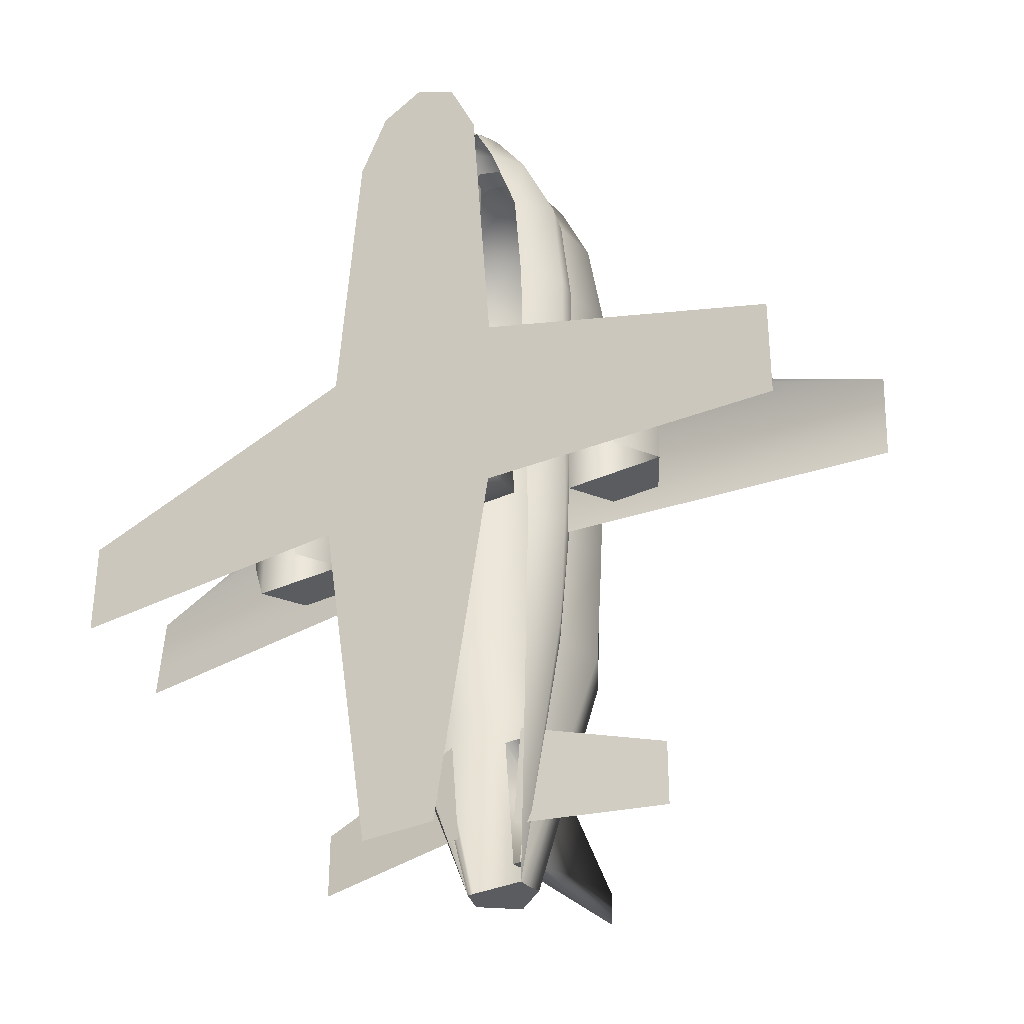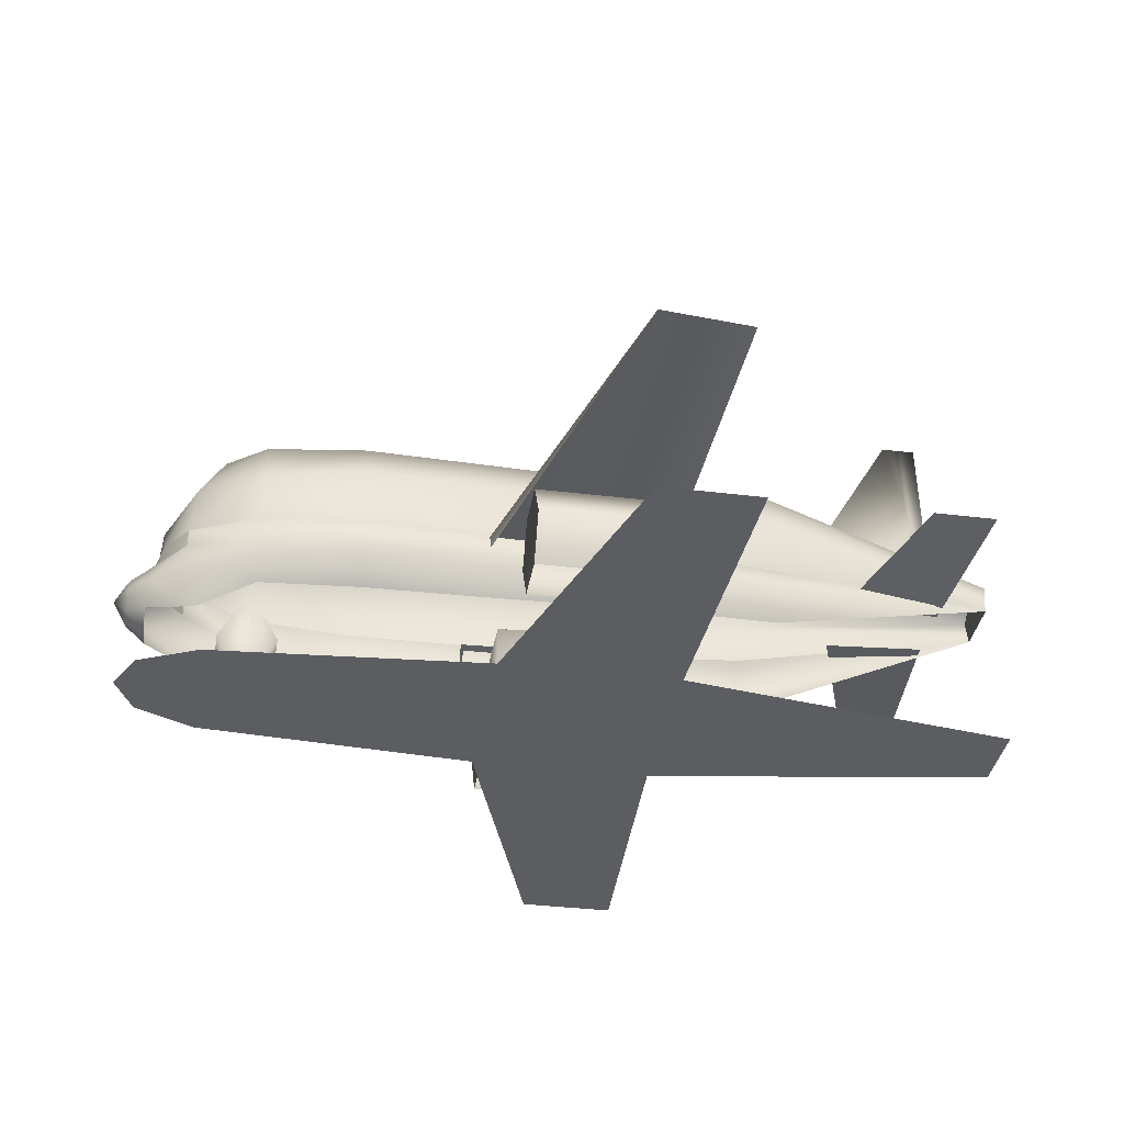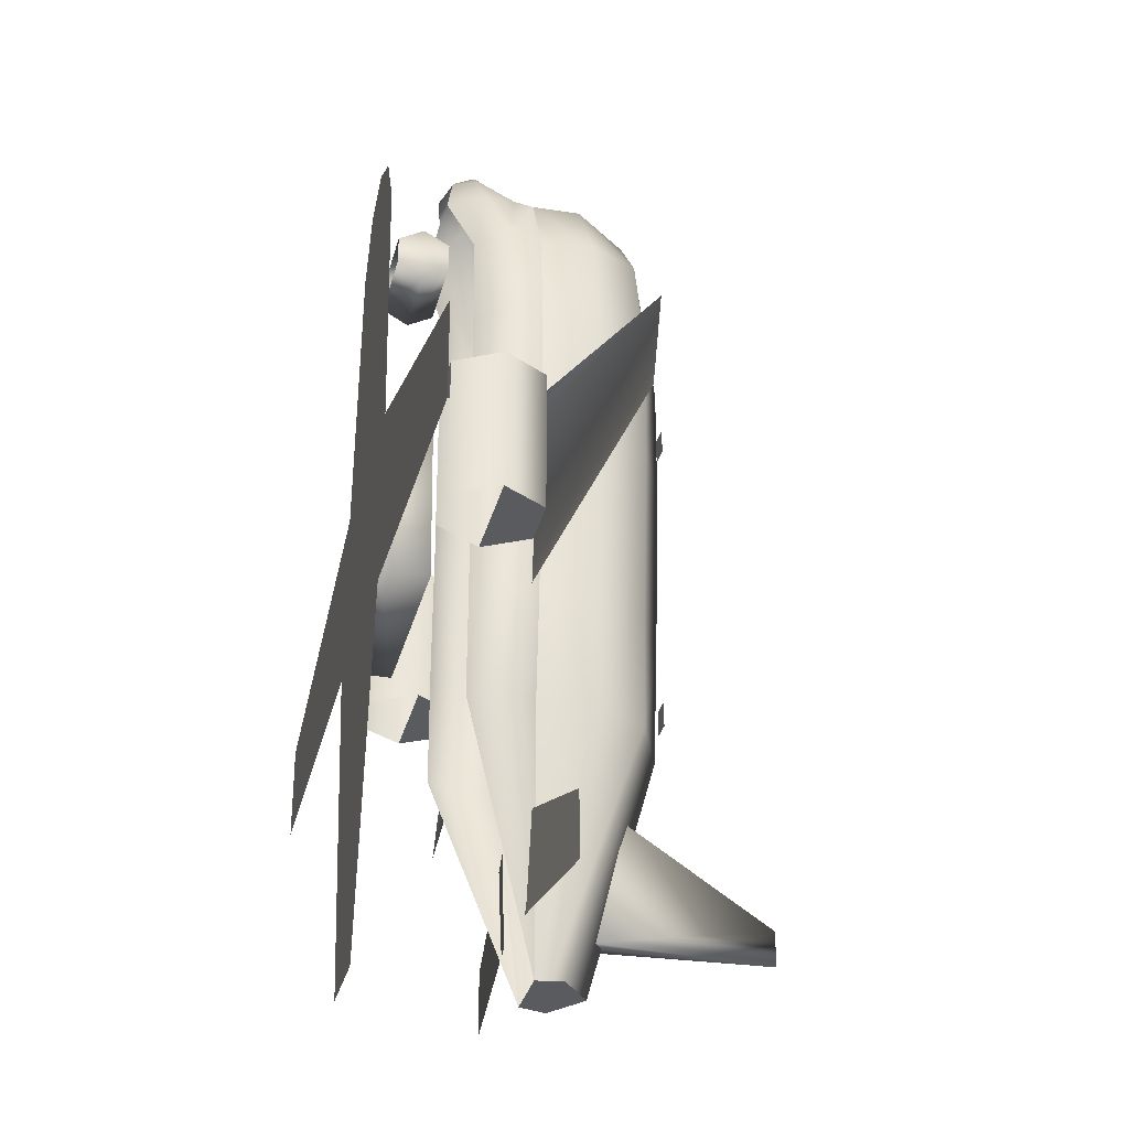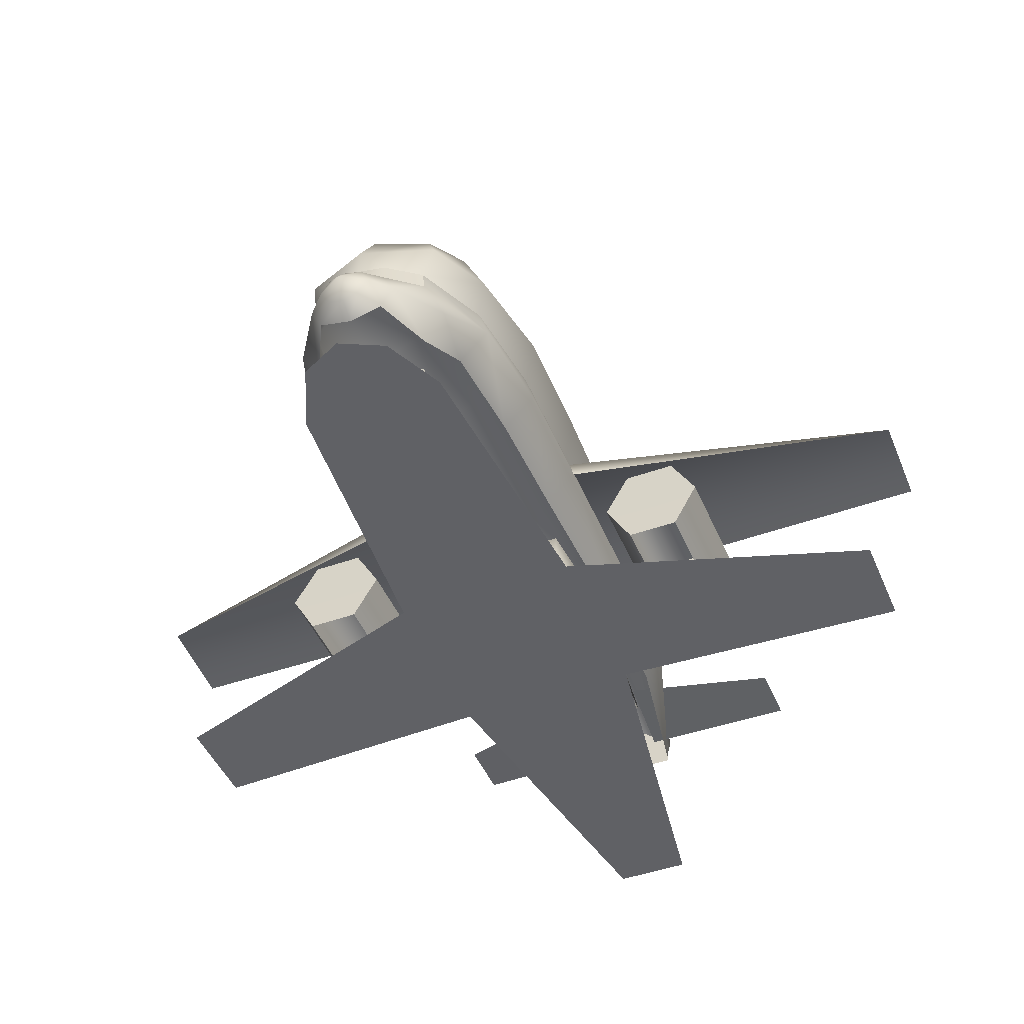
<metadata>
{"format":"obj","ext":"obj","renderer":"f3d","projection":"perspective","resolution":1024,"background":"white","views":[{"elev":-33.7,"azim":31.7,"up":"+Z"},{"elev":-35.4,"azim":80.7,"up":"+Y"},{"elev":-32.6,"azim":76.0,"up":"+Z"},{"elev":-46.1,"azim":22.2,"up":"+Y"}]}
</metadata>
<code>
o polygon0
g polygon0
v 1.031 1.764 1.636
v 1.022 1.765 0.4666
v 1.118 2.306 1.636
v 1.102 2.299 0.4668
v 0.7256 2.873 1.636
v 0.7029 2.86 0.467
v 0 3.169 1.636
v 0 3.169 0.4678
v -0.7256 2.873 1.636
v -0.7029 2.86 0.467
v -1.118 2.306 1.636
v -1.102 2.299 0.4668
v -1.031 1.764 1.636
v -1.022 1.765 0.4666
v 0.8416 1.765 -2.54
v 0.3101 1.892 -4.935
v 0.9668 2.274 -2.54
v 0.3149 2.023 -4.935
v 0.666 2.808 -2.54
v 0.3513 2.153 -4.935
v 0 3.084 -2.54
v 0 2.43 -4.935
v -0.666 2.808 -2.54
v -0.3513 2.153 -4.935
v -0.9668 2.274 -2.54
v -0.3149 2.023 -4.935
v -0.8416 1.765 -2.54
v -0.2786 1.892 -4.935
v 0.9521 1.765 -1.433
v 0.8416 1.765 -2.54
v 1.032 2.276 -1.432
v 0.9668 2.274 -2.54
v 0.6973 2.813 -1.431
v 0.666 2.808 -2.54
v 0 3.123 -1.432
v 0 3.084 -2.54
v -0.6973 2.813 -1.431
v -0.666 2.808 -2.54
v -1.032 2.276 -1.432
v -0.9668 2.274 -2.54
v -0.9521 1.765 -1.433
v -0.8416 1.765 -2.54
v 1.022 1.765 0.4666
v 0.9521 1.765 -1.433
v 1.102 2.299 0.4668
v 1.032 2.276 -1.432
v 0.7029 2.86 0.467
v 0.6973 2.813 -1.431
v 0 3.169 0.4678
v 0 3.123 -1.432
v -0.7029 2.86 0.467
v -0.6973 2.813 -1.431
v -1.102 2.299 0.4668
v -1.032 2.276 -1.432
v -1.022 1.765 0.4666
v -0.9521 1.765 -1.433
v 1.118 2.306 1.636
v 0.7256 2.873 1.636
v 0.9595 2.277 2.631
v 0.7302 2.766 2.631
v 0.6729 2.212 3.274
v 0.5051 2.696 3.033
v 0 2.1 3.59
v 0 2.613 3.3
v -0.6729 2.212 3.274
v -0.5051 2.696 3.033
v -0.9595 2.277 2.631
v -0.7302 2.766 2.631
v -0.2563 1.217 3.87
v -0.4387 1.218 3.685
v -0.1465 1.051 3.87
v -0.321 0.9824 3.684
v 0.001953 1.007 3.87
v 0 0.9001 3.684
v 0.1465 1.051 3.87
v 0.321 0.9824 3.684
v 0.2563 1.217 3.87
v 0.4387 1.218 3.685
v -0.5896 1.764 3.334
v -0.6204 1.557 3.338
v -0.271 1.763 3.565
v -0.2852 1.557 3.593
v 0 1.763 3.614
v 0 1.558 3.686
v 0.271 1.763 3.565
v 0.2852 1.557 3.593
v 0.5896 1.764 3.334
v 0.6204 1.557 3.338
v 0.2563 1.217 3.87
v 0.4387 1.218 3.685
v 0.1655 1.378 3.87
v 0.3298 1.433 3.686
v 0.001953 1.437 3.87
v 0 1.558 3.686
v -0.1655 1.378 3.87
v -0.3298 1.433 3.686
v -0.2563 1.217 3.87
v -0.4387 1.218 3.685
v -0.8179 0.2971 0.2715
v -0.8179 0.7712 0.2715
v -0.9304 0.2971 -1.425
v -0.9304 0.7712 -1.425
v 0.9304 0.2971 -1.425
v 0.9304 0.7712 -1.425
v 0.8179 0.2971 0.2715
v 0.8179 0.7712 0.2715
v 0.7302 2.766 2.631
v 0.7256 2.873 1.636
v 0 3.044 2.631
v 0 3.169 1.636
v -0.7302 2.766 2.631
v -0.7256 2.873 1.636
v -0.9595 2.277 2.631
v -1.118 2.306 1.636
v 0.8643 1.135 -1.438
v 0.8413 1.135 -2.54
v 1.098 1.45 -1.436
v 1.032 1.45 -2.54
v 0.9521 1.765 -1.433
v 0.8416 1.765 -2.54
v 0.813 1.135 0.4656
v 0.8643 1.135 -1.438
v 1.108 1.45 0.4661
v 1.098 1.45 -1.436
v 1.022 1.765 0.4666
v 0.9521 1.765 -1.433
v 0.7917 1.135 1.636
v 0.813 1.135 0.4656
v 1.102 1.45 1.636
v 1.108 1.45 0.4661
v 1.031 1.764 1.636
v 1.022 1.765 0.4666
v 0.7139 1.135 2.631
v 0.7917 1.135 1.636
v 1.006 1.45 2.631
v 1.102 1.45 1.636
v 0.9177 1.765 2.631
v 1.031 1.764 1.636
v 0.6729 2.212 3.274
v 0.5896 1.764 3.334
v 0.9595 2.277 2.631
v 0.9177 1.765 2.631
v 1.118 2.306 1.636
v 1.031 1.764 1.636
v -0.4011 0.9517 2.525
v 0.4011 0.9517 2.525
v -0.3955 0.696 2.378
v 0.3955 0.696 2.378
v -0.3955 0.4407 2.525
v 0.3955 0.4407 2.525
v 0.1013 3.156 -1.93
v 0.1013 3.156 -2.185
v 0 3.156 -1.929
v 0 3.156 -2.185
v -0.1013 3.156 -1.93
v -0.1013 3.156 -2.185
v 0.1013 3.2 1.16
v 0.1013 3.2 0.9062
v 0 3.2 1.16
v 0 3.2 0.9062
v -0.1013 3.2 1.16
v -0.1013 3.2 0.9062
v -0.813 1.135 0.4656
v -0.7917 1.135 1.636
v -1.108 1.45 0.4661
v -1.102 1.45 1.636
v -1.022 1.765 0.4666
v -1.031 1.764 1.636
v -0.5896 1.764 3.334
v -0.6729 2.212 3.274
v -0.9177 1.765 2.631
v -0.9595 2.277 2.631
v -1.031 1.764 1.636
v -1.118 2.306 1.636
v -0.9521 1.765 -1.433
v -0.8416 1.765 -2.54
v -1.098 1.45 -1.436
v -1.032 1.45 -2.54
v -0.8643 1.135 -1.438
v -0.8413 1.135 -2.54
v -0.7917 1.135 1.636
v -0.7139 1.135 2.631
v -1.102 1.45 1.636
v -1.006 1.45 2.631
v -1.031 1.764 1.636
v -0.9177 1.765 2.631
v -2.369 1.118 -1.321
v -2.368 1.118 0.1074
v -2.118 1.549 -1.321
v -2.118 1.548 0.1074
v -1.617 1.549 -1.321
v -1.618 1.548 0.1074
v -0.8643 1.135 -1.438
v -0.813 1.135 0.4656
v -1.098 1.45 -1.436
v -1.108 1.45 0.4661
v -0.9521 1.765 -1.433
v -1.022 1.765 0.4666
v 2.343 1.118 0.1074
v 2.344 1.118 -1.321
v 2.093 1.548 0.1074
v 2.094 1.549 -1.321
v 1.594 1.548 0.1074
v 1.593 1.549 -1.321
v 0.4011 0.9517 2.82
v -0.4011 0.9517 2.82
v 0.3955 0.696 2.968
v -0.3955 0.696 2.968
v 0.3955 0.4407 2.82
v -0.3955 0.4407 2.82
v 0.3149 2.023 -4.935
v 0.3101 1.892 -4.935
v 0 2.023 -4.935
v 0 1.892 -4.935
v -0.3149 2.023 -4.935
v -0.2786 1.892 -4.935
v 0.3513 2.153 -4.935
v 0.3149 2.023 -4.935
v 0 2.153 -4.935
v 0 2.023 -4.935
v -0.3513 2.153 -4.935
v -0.3149 2.023 -4.935
v -0.321 0.9824 3.684
v -0.4387 1.218 3.685
v -0.5725 0.8848 3.195
v -0.7742 1.218 3.197
v -0.7139 1.135 2.631
v -1.006 1.45 2.631
v 0.321 0.9824 3.684
v 0.5747 0.8848 3.195
v 0.4387 1.218 3.685
v 0.7788 1.218 3.197
v 0.6204 1.557 3.338
v 1.006 1.45 2.631
v 0.5896 1.764 3.334
v 0.6729 2.212 3.274
v 0.271 1.763 3.565
v 0 2.1 3.59
v 0 1.763 3.614
v -0.271 1.763 3.565
v -0.3955 0.696 2.378
v -0.3955 0.4407 2.525
v -0.3955 0.696 2.673
v -0.3955 0.4407 2.82
v -0.3955 0.696 2.968
v 0.4011 0.9517 2.82
v 0.3955 0.696 2.968
v 0.3955 0.696 2.673
v 0.3955 0.4407 2.82
v 0.3955 0.4407 2.525
v -2.118 1.548 0.1074
v -2.368 1.118 0.1074
v -1.868 1.118 0.09155
v -2.118 0.675 0.1074
v -1.618 0.675 0.1074
v -1.618 0.675 0.1074
v -1.368 1.118 0.1074
v -1.868 1.118 0.09155
v -1.618 1.548 0.1074
v -2.118 1.548 0.1074
v -0.2563 1.217 3.87
v -0.1465 1.051 3.87
v 0 1.223 4.009
v 0.001953 1.007 3.87
v 0.1465 1.051 3.87
v -1.006 1.45 2.631
v -0.7742 1.218 3.197
v -0.6204 1.557 3.338
v -0.4387 1.218 3.685
v -0.3298 1.433 3.686
v -0.7302 2.766 2.631
v -0.5051 2.696 3.033
v 0 3.044 2.631
v 0 2.613 3.3
v 0.5051 2.696 3.033
v 0.3955 0.4407 2.525
v 0.3955 0.696 2.378
v 0.3955 0.696 2.673
v 0.4011 0.9517 2.525
v 0.4011 0.9517 2.82
v -0.8413 1.135 -2.54
v -1.032 1.45 -2.54
v -0.2786 1.892 -4.935
v -0.8416 1.765 -2.54
v 0 1.558 3.686
v 0.3298 1.433 3.686
v 0.2852 1.557 3.593
v 0.6204 1.557 3.338
v 0.2563 1.217 3.87
v 0.1655 1.378 3.87
v 0 1.223 4.009
v 0.001953 1.437 3.87
v 2.093 1.548 0.1074
v 1.844 1.118 0.09155
v 2.343 1.118 0.1074
v 2.093 0.675 0.1074
v 2.093 0.675 0.1074
v 1.844 1.118 0.09155
v 1.594 0.675 0.1074
v 1.344 1.118 0.1074
v 1.344 1.118 0.1074
v 1.844 1.118 0.09155
v 1.594 1.548 0.1074
v 2.093 1.548 0.1074
v -0.3955 0.696 2.378
v -0.3955 0.696 2.673
v -0.4011 0.9517 2.525
v -0.4011 0.9517 2.82
v -0.5896 1.764 3.334
v -0.271 1.763 3.565
v -0.6729 2.212 3.274
v 0 2.1 3.59
v -0.6204 1.557 3.338
v -0.3298 1.433 3.686
v -0.2852 1.557 3.593
v 0 1.558 3.686
v -0.2563 1.217 3.87
v 0 1.223 4.009
v -0.1655 1.378 3.87
v 0.001953 1.437 3.87
v -0.3513 2.153 -4.935
v 0 2.43 -4.935
v 0 2.153 -4.935
v 0.3513 2.153 -4.935
v 1.006 1.45 2.631
v 0.7788 1.218 3.197
v 0.7139 1.135 2.631
v 0.5747 0.8848 3.195
v 0.8413 1.135 -2.54
v 0.3101 1.892 -4.935
v 1.032 1.45 -2.54
v 0.8416 1.765 -2.54
v -2.118 0.6753 -1.321
v -2.118 0.675 0.1074
v -2.368 1.118 0.1074
v -2.369 1.118 -1.321
v 2.094 0.6753 -1.321
v 2.344 1.118 -1.321
v 2.343 1.118 0.1074
v 2.093 0.675 0.1074
v 1.343 1.118 -1.321
v 1.602 0.675 -1.32
v 1.594 0.675 0.1074
v 1.344 1.118 0.1074
v 1.593 1.549 -1.321
v 1.343 1.118 -1.321
v 1.344 1.118 0.1074
v 1.594 1.548 0.1074
v -0.5896 1.764 3.334
v -0.9177 1.765 2.631
v -1.006 1.45 2.631
v -0.6204 1.557 3.338
v -1.617 1.549 -1.321
v -1.618 1.548 0.1074
v -1.368 1.118 0.1074
v -1.367 1.118 -1.321
v -1.367 1.118 -1.321
v -1.368 1.118 0.1074
v -1.618 0.675 0.1074
v -1.626 0.675 -1.32
v -0.8179 0.2971 0.2715
v 0.8179 0.2971 0.2715
v 0.8179 0.7712 0.2715
v -0.8179 0.7712 0.2715
v 1.593 1.549 -1.321
v 2.094 1.549 -1.321
v 2.344 1.118 -1.321
v 1.343 1.118 -1.321
v -0.8179 0.7712 0.2715
v 0.8179 0.7712 0.2715
v 0.9304 0.7712 -1.425
v -0.9304 0.7712 -1.425
v 0.5896 1.764 3.334
v 0.6204 1.557 3.338
v 1.006 1.45 2.631
v 0.9177 1.765 2.631
v -1.617 1.549 -1.321
v -1.367 1.118 -1.321
v -2.369 1.118 -1.321
v -2.118 1.549 -1.321
v 0.4011 0.9517 2.82
v 0.4011 0.9517 2.525
v -0.4011 0.9517 2.525
v -0.4011 0.9517 2.82
v 0 3.044 2.631
v 0.5051 2.696 3.033
v 0.7302 2.766 2.631
v 0.1465 1.051 3.87
v 0.2563 1.217 3.87
v 0 1.223 4.009
v 0.4387 1.218 3.685
v 0.6204 1.557 3.338
v 0.3298 1.433 3.686
v -0.3955 0.696 2.968
v -0.4011 0.9517 2.82
v -0.3955 0.696 2.673
f 1 2 3
f 2 4 3
f 3 4 5
f 4 6 5
f 5 6 7
f 6 8 7
f 7 8 9
f 8 10 9
f 9 10 11
f 10 12 11
f 11 12 13
f 12 14 13
f 15 16 17
f 16 18 17
f 17 18 19
f 18 20 19
f 19 20 21
f 20 22 21
f 21 22 23
f 22 24 23
f 23 24 25
f 24 26 25
f 25 26 27
f 26 28 27
f 29 30 31
f 30 32 31
f 31 32 33
f 32 34 33
f 33 34 35
f 34 36 35
f 35 36 37
f 36 38 37
f 37 38 39
f 38 40 39
f 39 40 41
f 40 42 41
f 43 44 45
f 44 46 45
f 45 46 47
f 46 48 47
f 47 48 49
f 48 50 49
f 49 50 51
f 50 52 51
f 51 52 53
f 52 54 53
f 53 54 55
f 54 56 55
f 57 58 59
f 58 60 59
f 59 60 61
f 60 62 61
f 61 62 63
f 62 64 63
f 63 64 65
f 64 66 65
f 65 66 67
f 66 68 67
f 69 70 71
f 70 72 71
f 71 72 73
f 72 74 73
f 73 74 75
f 74 76 75
f 75 76 77
f 76 78 77
f 79 80 81
f 80 82 81
f 81 82 83
f 82 84 83
f 83 84 85
f 84 86 85
f 85 86 87
f 86 88 87
f 89 90 91
f 90 92 91
f 91 92 93
f 92 94 93
f 93 94 95
f 94 96 95
f 95 96 97
f 96 98 97
f 99 100 101
f 100 102 101
f 101 102 103
f 102 104 103
f 103 104 105
f 104 106 105
f 107 108 109
f 108 110 109
f 109 110 111
f 110 112 111
f 111 112 113
f 112 114 113
f 115 116 117
f 116 118 117
f 117 118 119
f 118 120 119
f 121 122 123
f 122 124 123
f 123 124 125
f 124 126 125
f 127 128 129
f 128 130 129
f 129 130 131
f 130 132 131
f 133 134 135
f 134 136 135
f 135 136 137
f 136 138 137
f 139 140 141
f 140 142 141
f 141 142 143
f 142 144 143
f 145 146 147
f 146 148 147
f 147 148 149
f 148 150 149
f 151 152 153
f 152 154 153
f 153 154 155
f 154 156 155
f 157 158 159
f 158 160 159
f 159 160 161
f 160 162 161
f 163 164 165
f 164 166 165
f 165 166 167
f 166 168 167
f 169 170 171
f 170 172 171
f 171 172 173
f 172 174 173
f 175 176 177
f 176 178 177
f 177 178 179
f 178 180 179
f 181 182 183
f 182 184 183
f 183 184 185
f 184 186 185
f 187 188 189
f 188 190 189
f 189 190 191
f 190 192 191
f 193 194 195
f 194 196 195
f 195 196 197
f 196 198 197
f 199 200 201
f 200 202 201
f 201 202 203
f 202 204 203
f 205 206 207
f 206 208 207
f 207 208 209
f 208 210 209
f 211 212 213
f 212 214 213
f 213 214 215
f 214 216 215
f 217 218 219
f 218 220 219
f 219 220 221
f 220 222 221
f 223 224 225
f 224 226 225
f 225 226 227
f 226 228 227
f 229 230 231
f 230 232 231
f 231 232 233
f 232 234 233
f 235 236 237
f 236 238 237
f 237 238 239
f 238 240 239
f 241 242 243
f 242 244 243
f 243 244 245
f 246 247 248
f 247 249 248
f 248 249 250
f 251 252 253
f 252 254 253
f 253 254 255
f 256 257 258
f 257 259 258
f 258 259 260
f 261 262 263
f 262 264 263
f 263 264 265
f 266 267 268
f 267 269 268
f 268 269 270
f 271 272 273
f 272 274 273
f 273 274 275
f 276 277 278
f 277 279 278
f 278 279 280
f 281 282 283
f 282 284 283
f 285 286 287
f 286 288 287
f 289 290 291
f 290 292 291
f 293 294 295
f 294 296 295
f 297 298 299
f 298 300 299
f 301 302 303
f 302 304 303
f 305 306 307
f 306 308 307
f 309 310 311
f 310 312 311
f 313 314 315
f 314 316 315
f 317 318 319
f 318 320 319
f 321 322 323
f 322 324 323
f 325 326 327
f 326 328 327
f 329 330 331
f 330 332 331
f 333 334 335
f 335 336 333
f 337 338 339
f 339 340 337
f 341 342 343
f 343 344 341
f 345 346 347
f 347 348 345
f 349 350 351
f 351 352 349
f 353 354 355
f 355 356 353
f 357 358 359
f 359 360 357
f 361 362 363
f 363 364 361
f 365 366 367
f 367 368 365
f 369 370 371
f 371 372 369
f 373 374 375
f 375 376 373
f 377 378 379
f 379 380 377
f 381 382 383
f 383 384 381
f 385 386 387
f 388 389 390
f 391 392 393
f 394 395 396
o polygon1
g polygon1
v 0.9287 0.2971 -1.537
v 0.3789 0.2971 -5.003
v -0.1245 0.2971 -1.349
v 0 0.2971 -5.003
v -0.9287 0.2971 -1.537
v -0.3789 0.2971 -5.003
v 0.9287 0.2971 0.2822
v 0.9287 0.2971 -1.537
v 0 0.2971 0.2822
v -0.1245 0.2971 -1.349
v -0.9287 0.2971 0.2822
v -0.9287 0.2971 -1.537
v 0.7163 0.2971 3.102
v 0.9287 0.2971 0.2822
v 0 0.2971 3.102
v 0 0.2971 0.2822
v -0.7163 0.2971 3.102
v -0.9287 0.2971 0.2822
v 0.7163 0.2971 3.102
v 0 0.2971 3.102
v 0.4299 0.2971 3.711
v 0 0.2971 3.919
v 0 0.2971 3.919
v 0 0.2971 3.102
v -0.4299 0.2971 3.711
v -0.7163 0.2971 3.102
v -0.9287 0.2971 0.2822
v -0.9287 0.2971 -1.537
v -3.936 0.2971 -1.671
v -3.936 0.2971 -0.7036
v 3.936 0.2971 -1.672
v 0.9287 0.2971 -1.537
v 0.9287 0.2971 0.2822
v 3.936 0.2971 -0.6821
f 397 398 399
f 398 400 399
f 399 400 401
f 400 402 401
f 403 404 405
f 404 406 405
f 405 406 407
f 406 408 407
f 409 410 411
f 410 412 411
f 411 412 413
f 412 414 413
f 415 416 417
f 416 418 417
f 419 420 421
f 420 422 421
f 423 424 425
f 425 426 423
f 427 428 429
f 429 430 427
o polygon2
g polygon2
v -0.1033 2.429 -4.436
v -0.1978 2.429 -3.087
v 0 4.171 -4.436
v 0 4.171 -4.088
v 0.1033 2.429 -4.436
v 0.1978 2.429 -3.087
v -0.1978 2.429 -3.087
v 0 2.429 -3.087
v 0 4.171 -4.088
v 0.1978 2.429 -3.087
v -0.1033 2.429 -4.436
v 0 4.171 -4.436
v 0 2.429 -4.436
v 0.1033 2.429 -4.436
v -0.9077 1.699 0.4338
v -0.8022 1.675 -1.385
v -4.353 1.958 -0.6501
v -4.353 1.877 -1.557
v 0.9077 1.699 0.4338
v 4.353 1.958 -0.6501
v 0.8022 1.675 -1.385
v 4.353 1.877 -1.557
v -0.3108 1.76 -4.393
v -1.903 1.885 -4.557
v -1.903 1.885 -3.909
v -0.3916 1.76 -3.394
v 0.3108 1.76 -4.393
v 0.3916 1.76 -3.394
v 1.903 1.885 -3.909
v 1.903 1.885 -4.557
v -0.9614 1.518 0.4338
v -0.9077 1.699 0.4338
v -4.353 1.958 -0.6501
v 0.9614 1.518 0.4338
v 4.353 1.958 -0.6501
v 0.9077 1.699 0.4338
f 431 432 433
f 432 434 433
f 433 434 435
f 434 436 435
f 437 438 439
f 438 440 439
f 441 442 443
f 442 444 443
f 445 446 447
f 446 448 447
f 449 450 451
f 450 452 451
f 453 454 455
f 455 456 453
f 457 458 459
f 459 460 457
f 461 462 463
f 464 465 466

</code>
